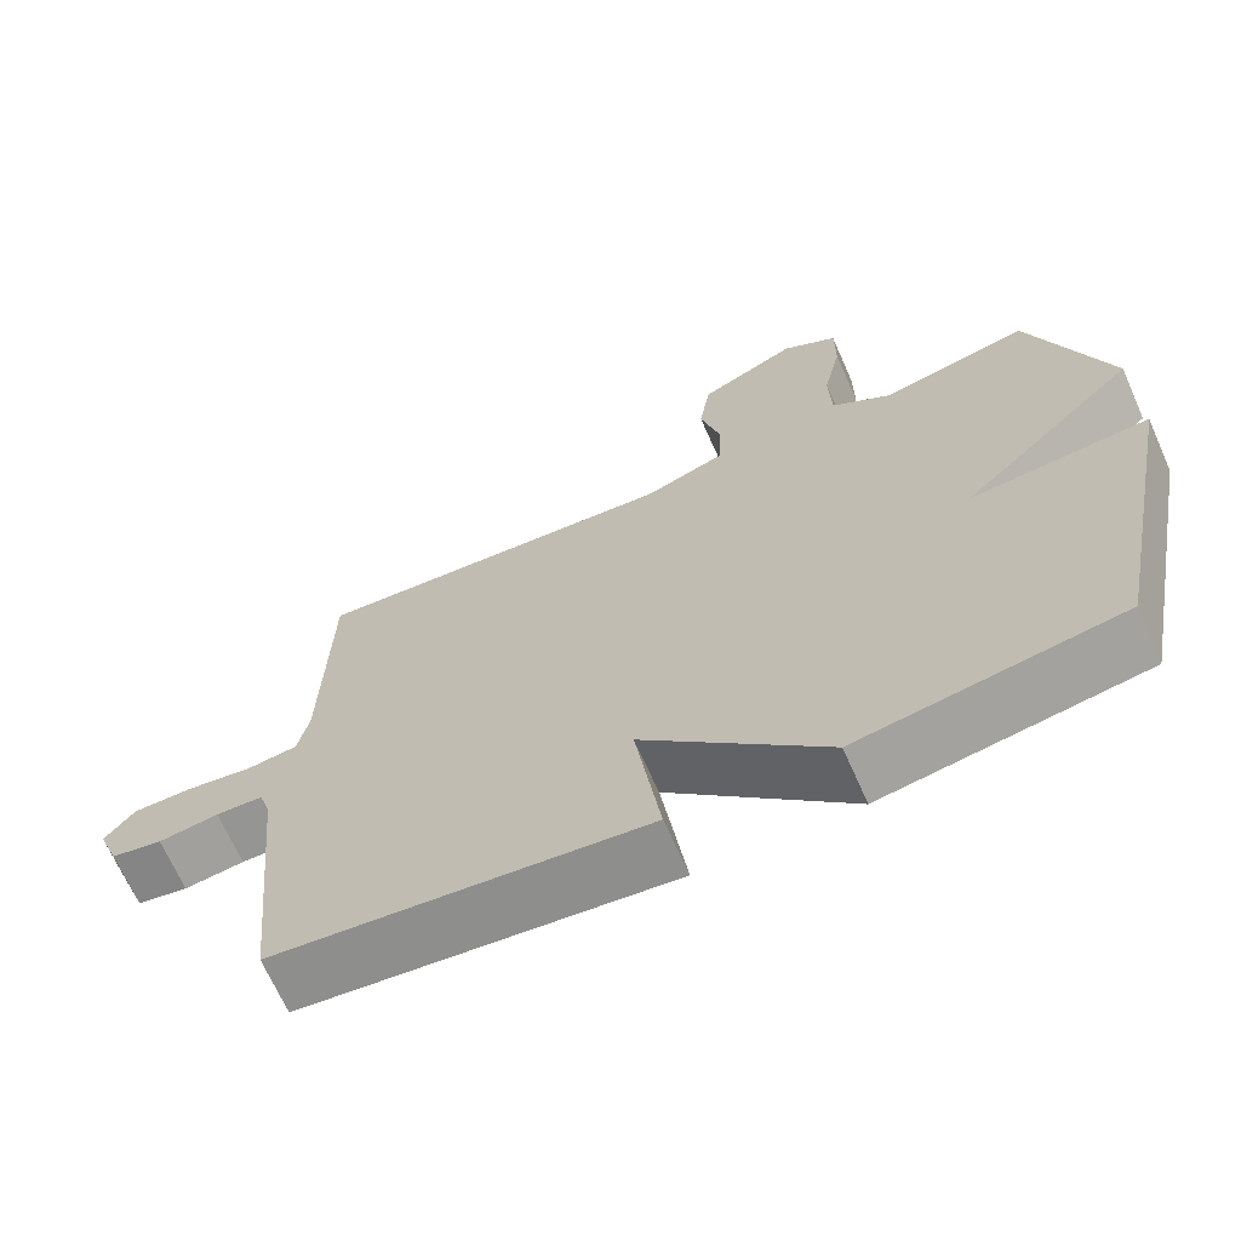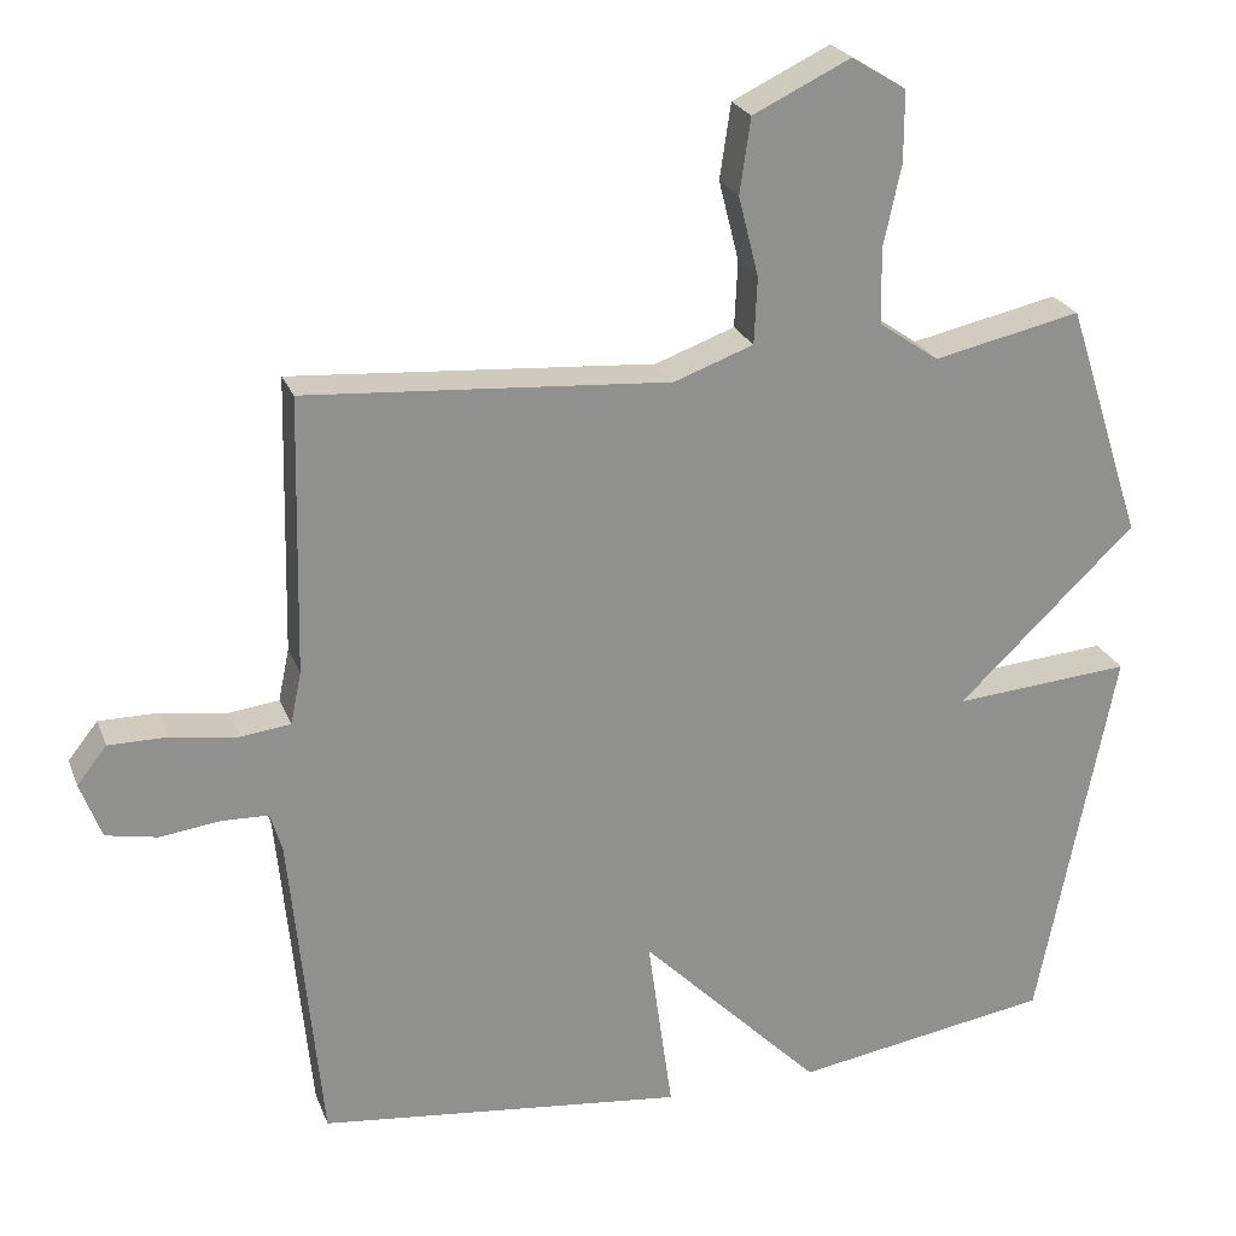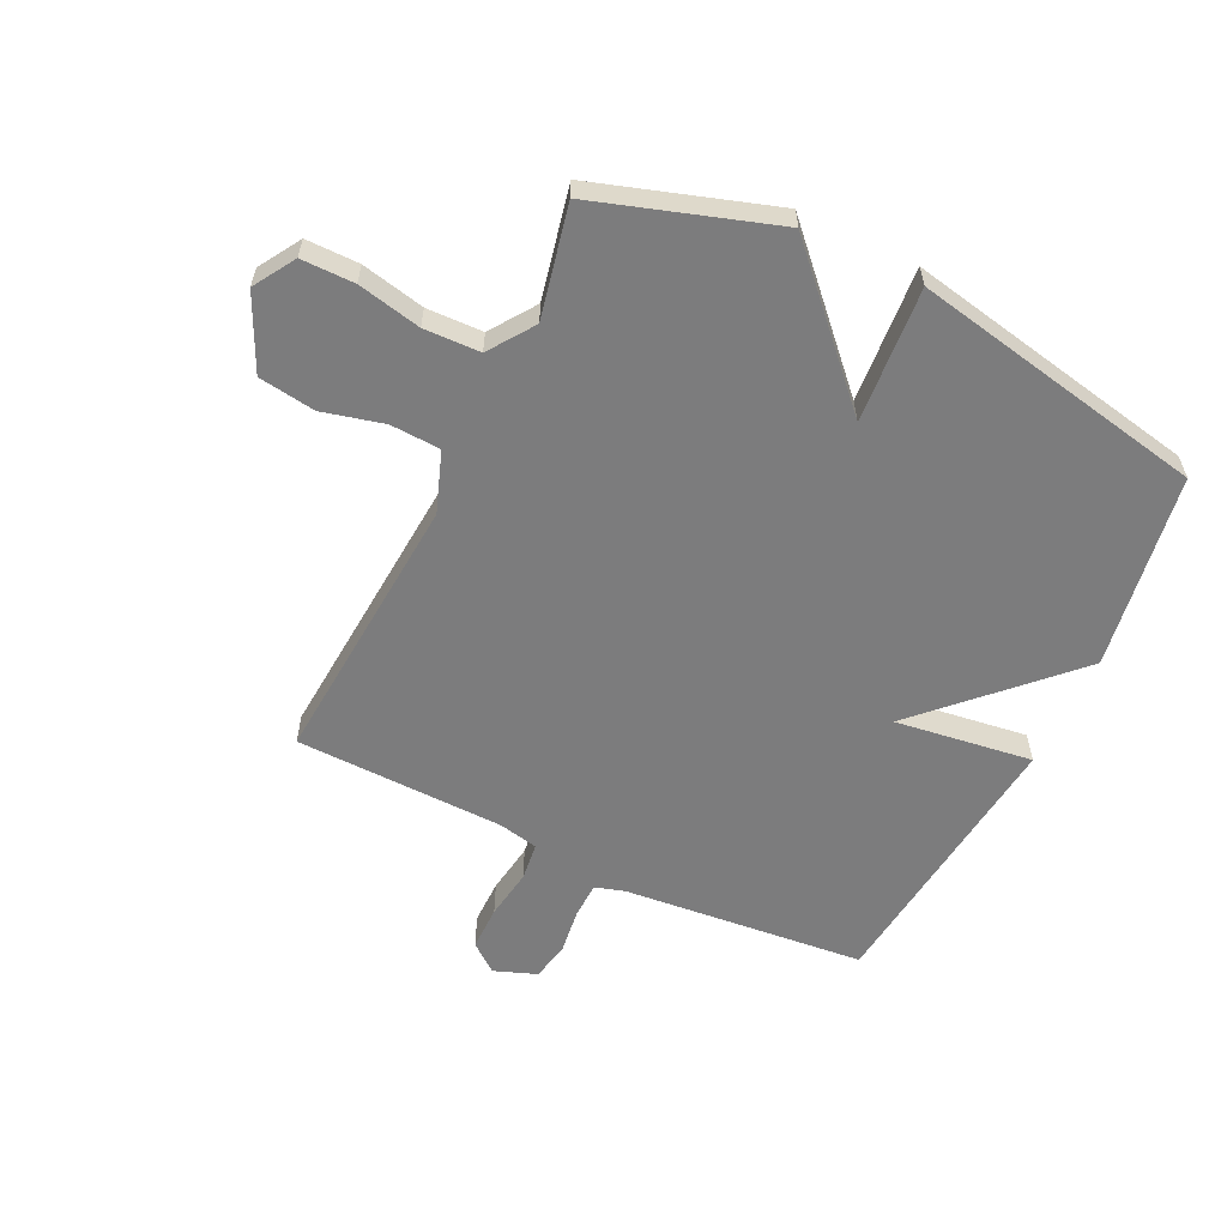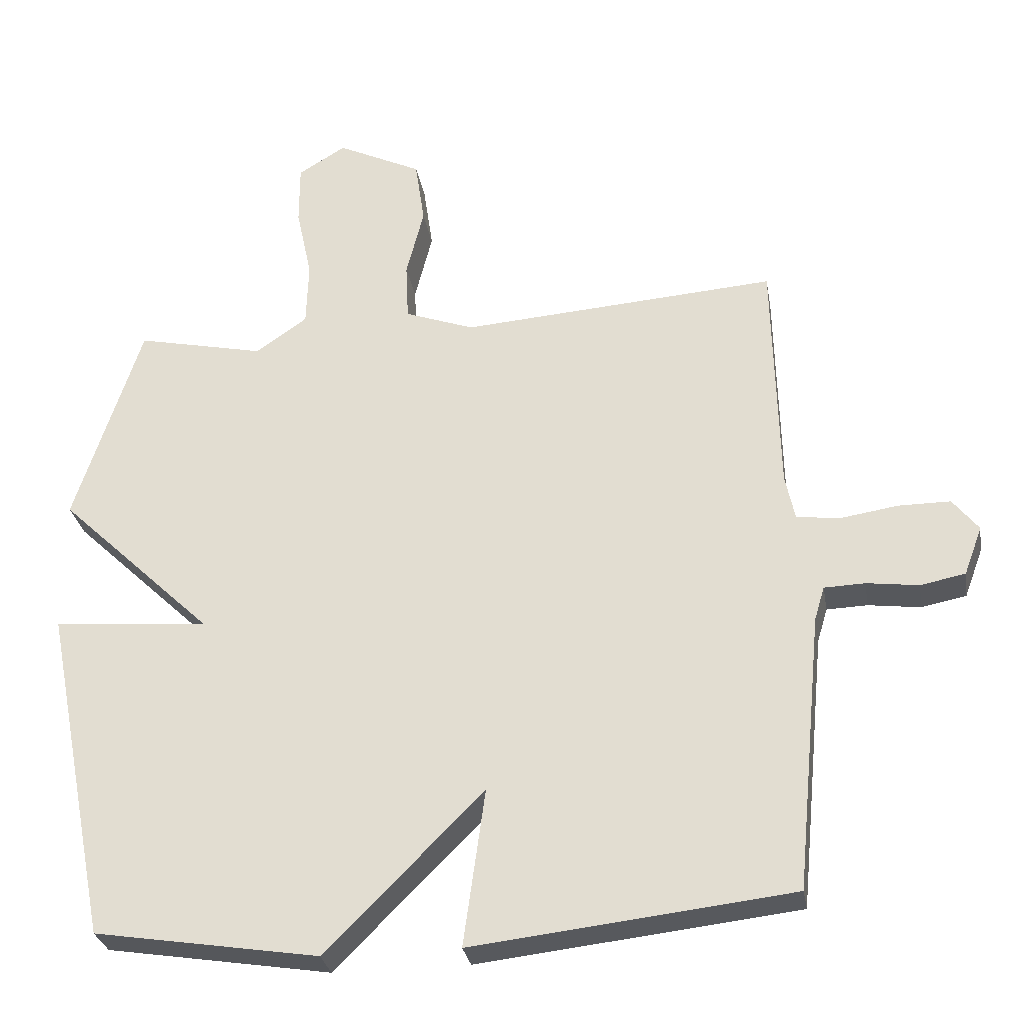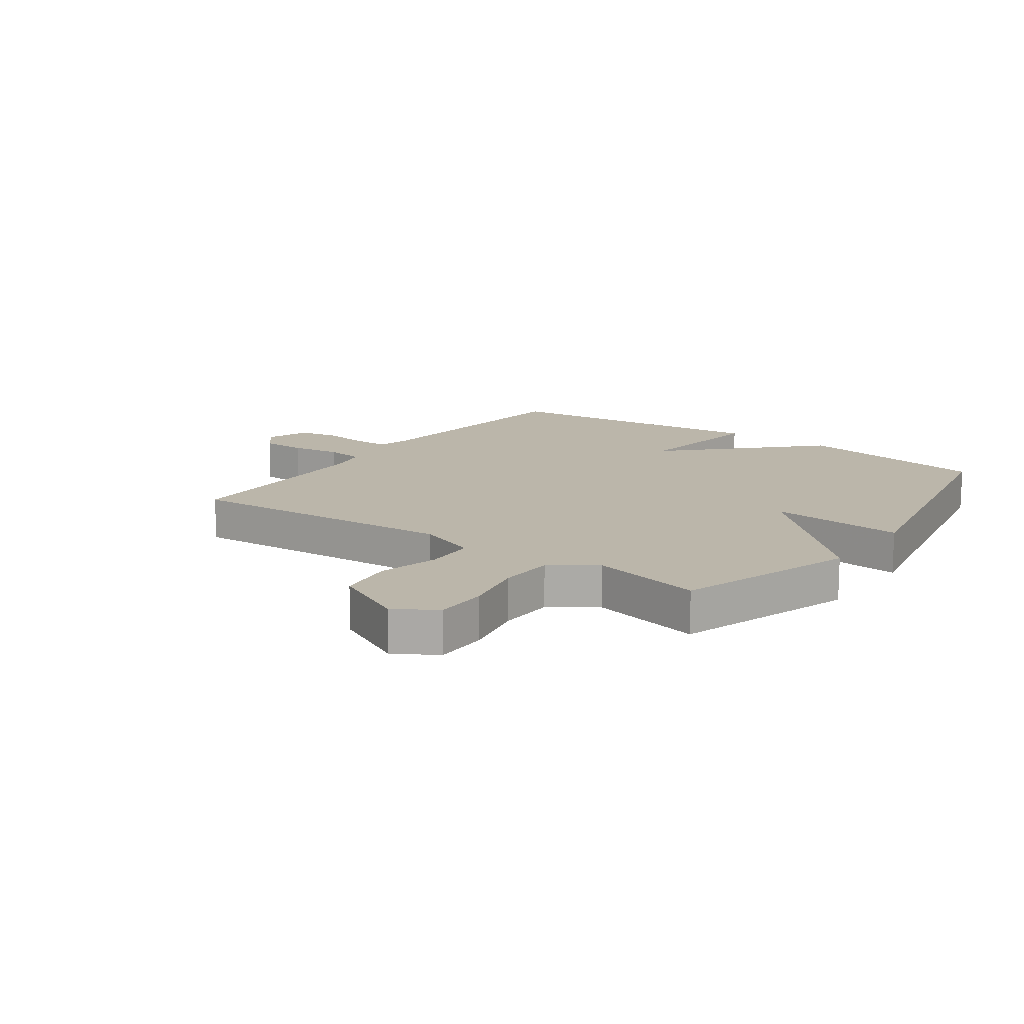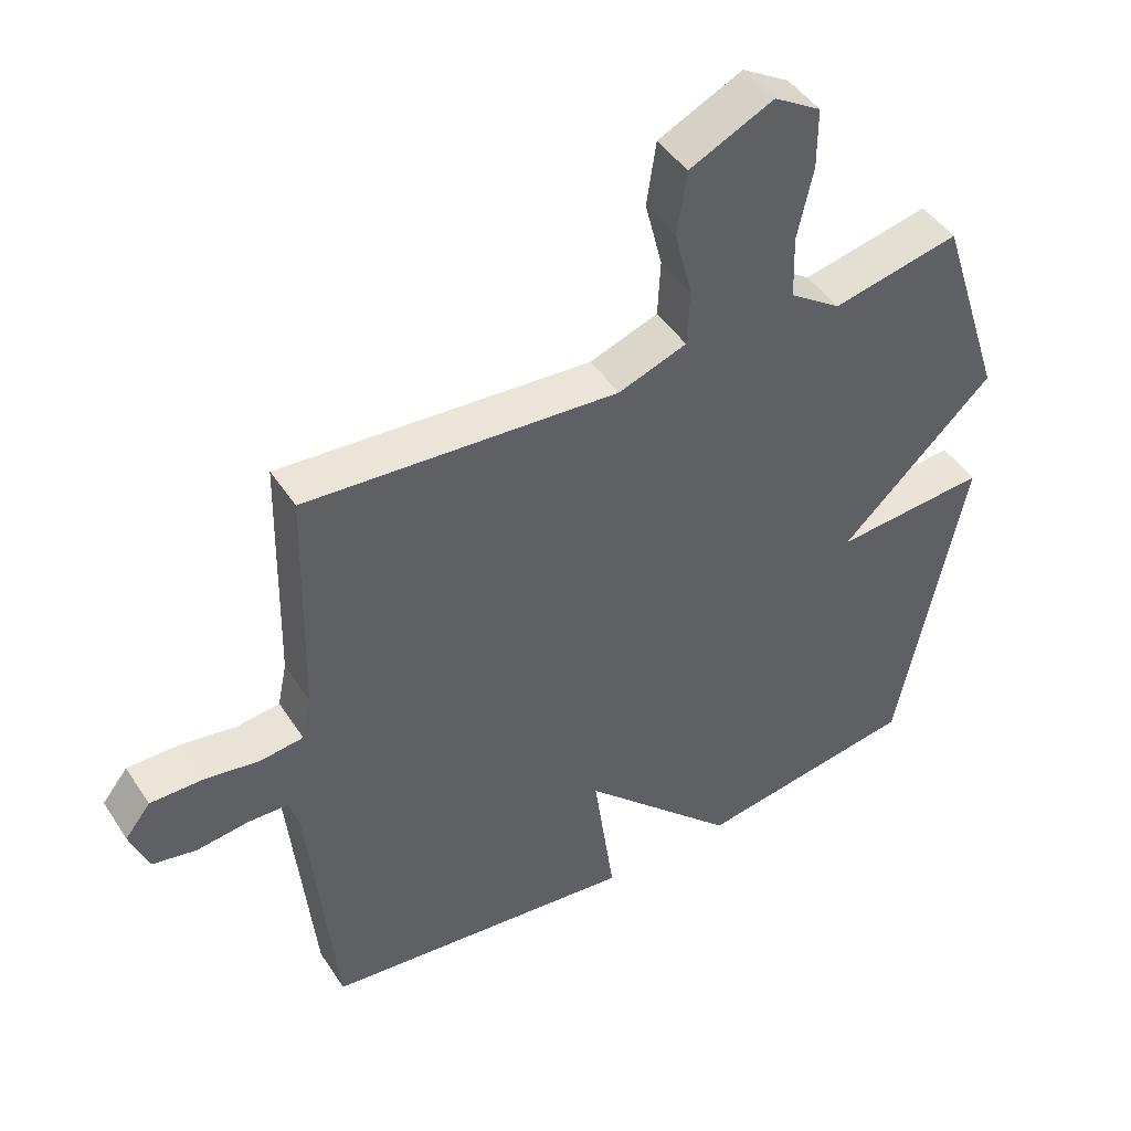
<metadata>
{"format":"obj","ext":"obj","renderer":"f3d","projection":"perspective","resolution":1024,"background":"white","views":[{"elev":-68.3,"azim":24.0,"up":"+Z"},{"elev":24.0,"azim":-17.8,"up":"+Z"},{"elev":-58.8,"azim":64.2,"up":"+Y"},{"elev":-29.4,"azim":-170.4,"up":"+Z"},{"elev":14.1,"azim":35.9,"up":"+Y"},{"elev":45.8,"azim":-31.3,"up":"+Z"}]}
</metadata>
<code>
v -0.5 0.07 -0.5
v -0.54 0.07 -0.091
v -0.555 0.07 -0.041
v -0.615 0.07 -0.039
v -0.692 0.07 -0.049
v -0.758 0.07 -0.036
v -0.785 0.07 0.036
v -0.747 0.07 0.084
v -0.671 0.07 0.084
v -0.586 0.07 0.071
v -0.522 0.07 0.079
v -0.508 0.07 0.146
v -0.5 0.07 0.5
v -0.034 0.07 0.466
v 0.068 0.07 0.503
v 0.072 0.07 0.588
v 0.046 0.07 0.691
v 0.06 0.07 0.787
v 0.185 0.07 0.847
v 0.255 0.07 0.804
v 0.255 0.07 0.714
v 0.232 0.07 0.607
v 0.235 0.07 0.512
v 0.311 0.07 0.459
v 0.5 0.07 0.5
v 0.598 0.07 0.197
v 0.37 0.07 -0.021
v 0.598 0.07 -0.003
v 0.5 0.07 -0.5
v 0.17 0.07 -0.553
v -0.062 0.07 -0.321
v -0.03 0.07 -0.553
v -0.5 0 -0.5
v -0.54 0 -0.091
v -0.555 0 -0.041
v -0.615 0 -0.039
v -0.692 0 -0.049
v -0.758 0 -0.036
v -0.785 0 0.036
v -0.747 0 0.084
v -0.671 0 0.084
v -0.586 0 0.071
v -0.522 0 0.079
v -0.508 0 0.146
v -0.5 0 0.5
v -0.034 0 0.466
v 0.068 0 0.503
v 0.072 0 0.588
v 0.046 0 0.691
v 0.06 0 0.787
v 0.185 0 0.847
v 0.255 0 0.804
v 0.255 0 0.714
v 0.232 0 0.607
v 0.235 0 0.512
v 0.311 0 0.459
v 0.5 0 0.5
v 0.598 0 0.197
v 0.37 0 -0.021
v 0.598 0 -0.003
v 0.5 0 -0.5
v 0.17 0 -0.553
v -0.062 0 -0.321
v -0.03 0 -0.553
f 31 32 1 2
f 29 30 31
f 28 29 31
f 27 28 31
f 31 2 3
f 27 31 3
f 26 27 3
f 25 26 3
f 24 25 3
f 23 24 3 4
f 22 23 4 5
f 20 21 22
f 19 20 22
f 18 19 22
f 17 18 22
f 16 17 22
f 15 16 22
f 15 22 5
f 12 13 14
f 11 12 14 15
f 8 9 10
f 7 8 10
f 6 7 10
f 5 6 10
f 5 10 11
f 5 11 15
f 34 33 64 63
f 63 62 61
f 63 61 60
f 63 60 59
f 35 34 63
f 35 63 59
f 35 59 58
f 35 58 57
f 35 57 56
f 36 35 56 55
f 37 36 55 54
f 54 53 52
f 54 52 51
f 54 51 50
f 54 50 49
f 54 49 48
f 54 48 47
f 37 54 47
f 46 45 44
f 47 46 44 43
f 42 41 40
f 42 40 39
f 42 39 38
f 42 38 37
f 43 42 37
f 47 43 37
f 1 33 34 2
f 2 34 35 3
f 3 35 36 4
f 4 36 37 5
f 5 37 38 6
f 6 38 39 7
f 7 39 40 8
f 8 40 41 9
f 9 41 42 10
f 10 42 43 11
f 11 43 44 12
f 12 44 45 13
f 13 45 46 14
f 14 46 47 15
f 15 47 48 16
f 16 48 49 17
f 17 49 50 18
f 18 50 51 19
f 19 51 52 20
f 20 52 53 21
f 21 53 54 22
f 22 54 55 23
f 23 55 56 24
f 24 56 57 25
f 25 57 58 26
f 26 58 59 27
f 27 59 60 28
f 28 60 61 29
f 29 61 62 30
f 30 62 63 31
f 31 63 64 32
f 32 64 33 1

</code>
